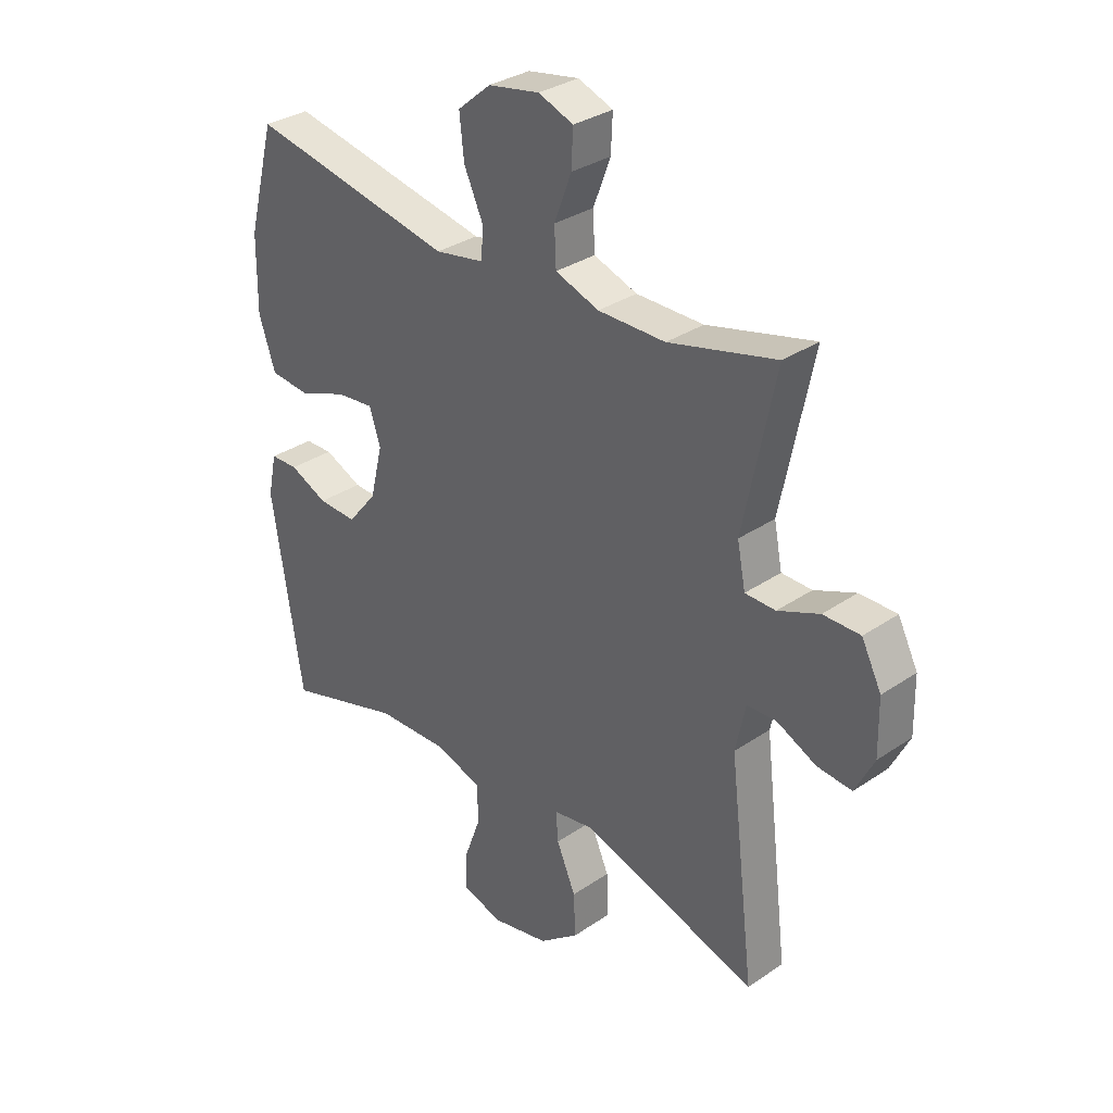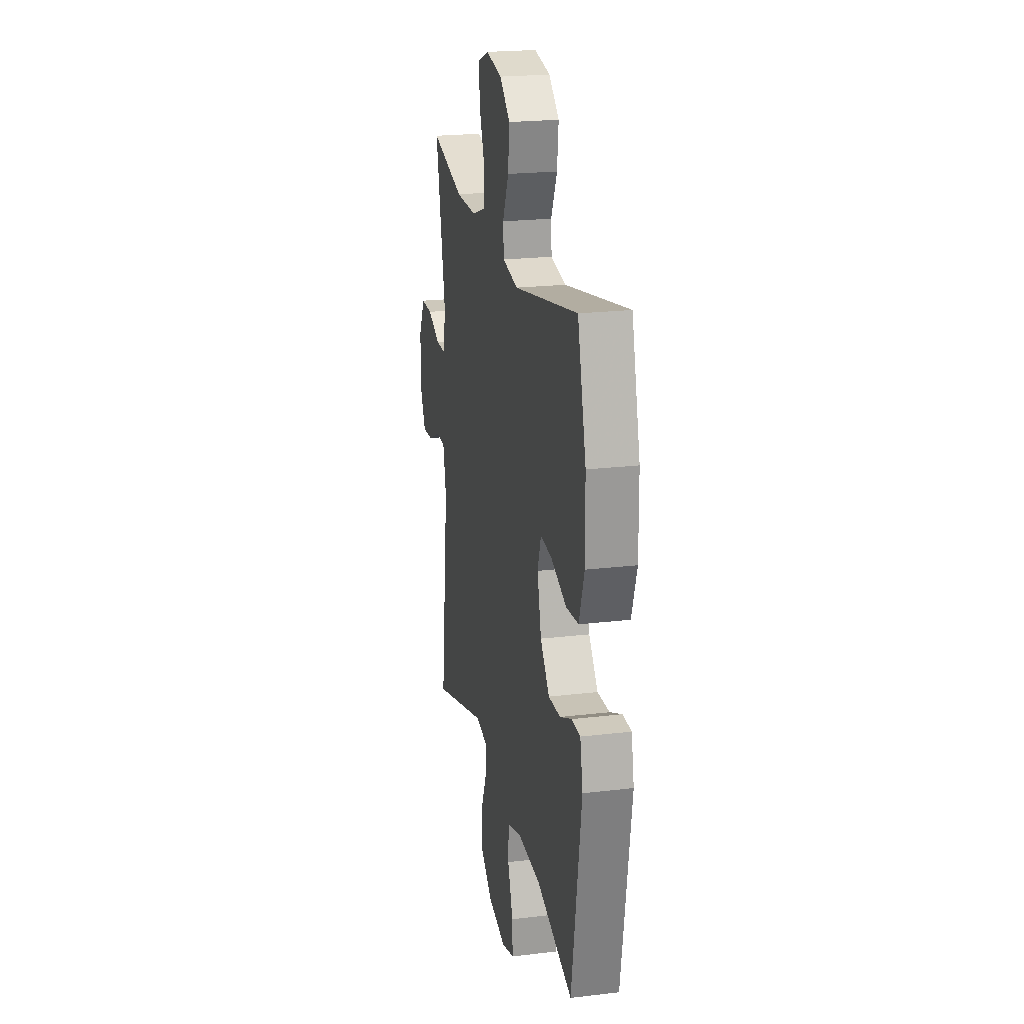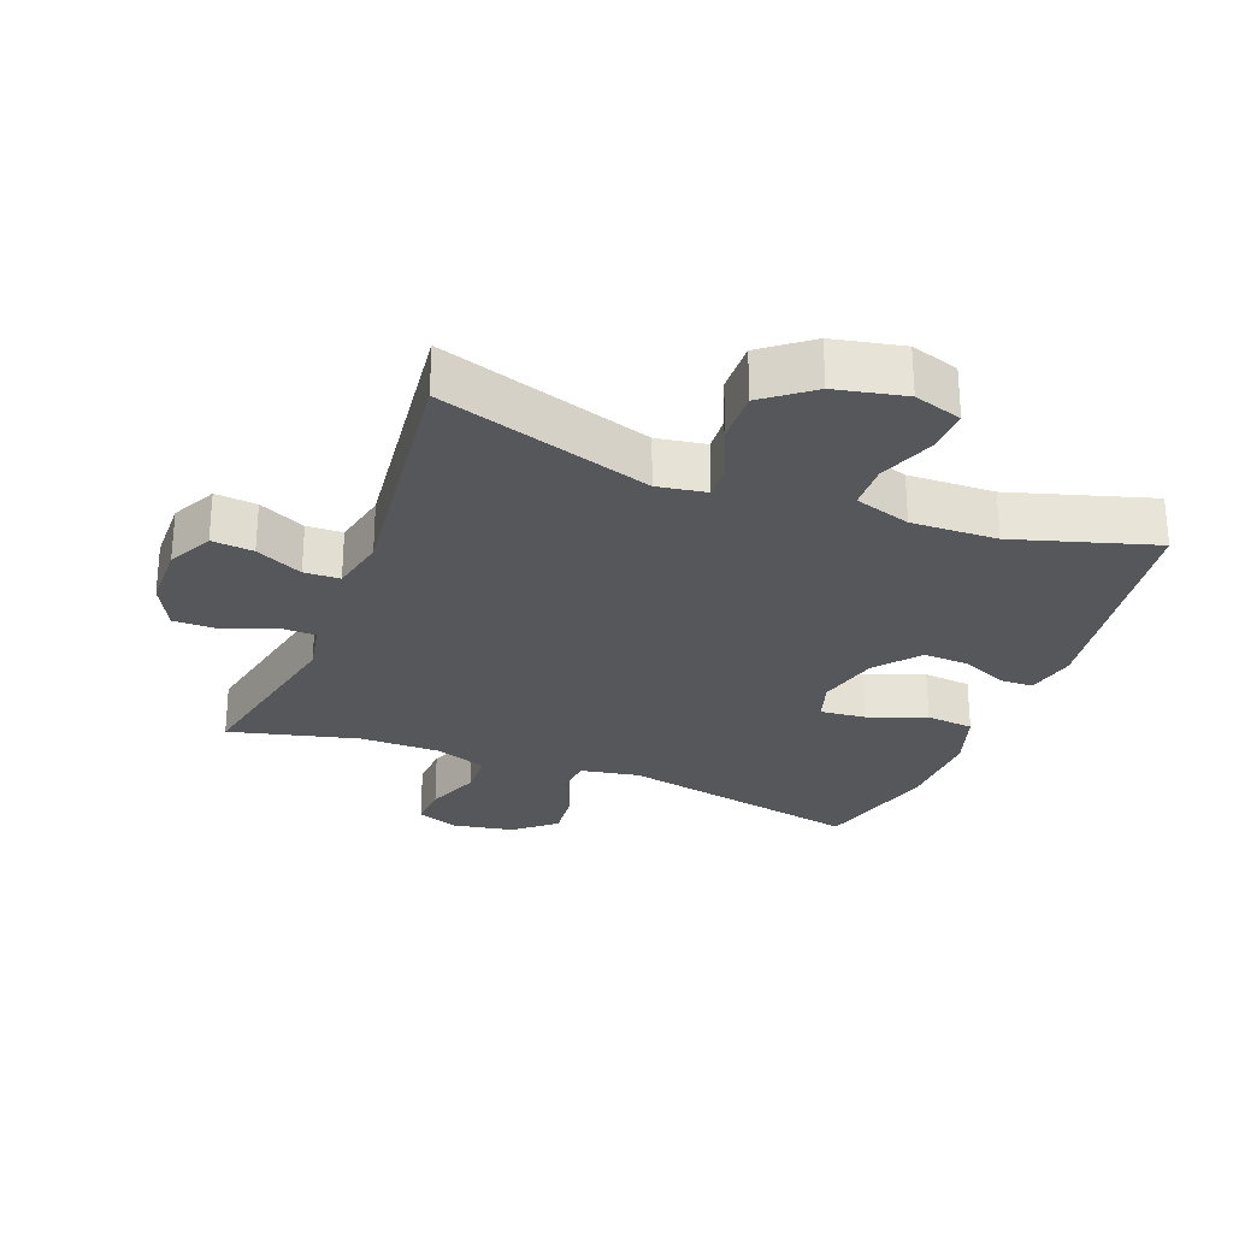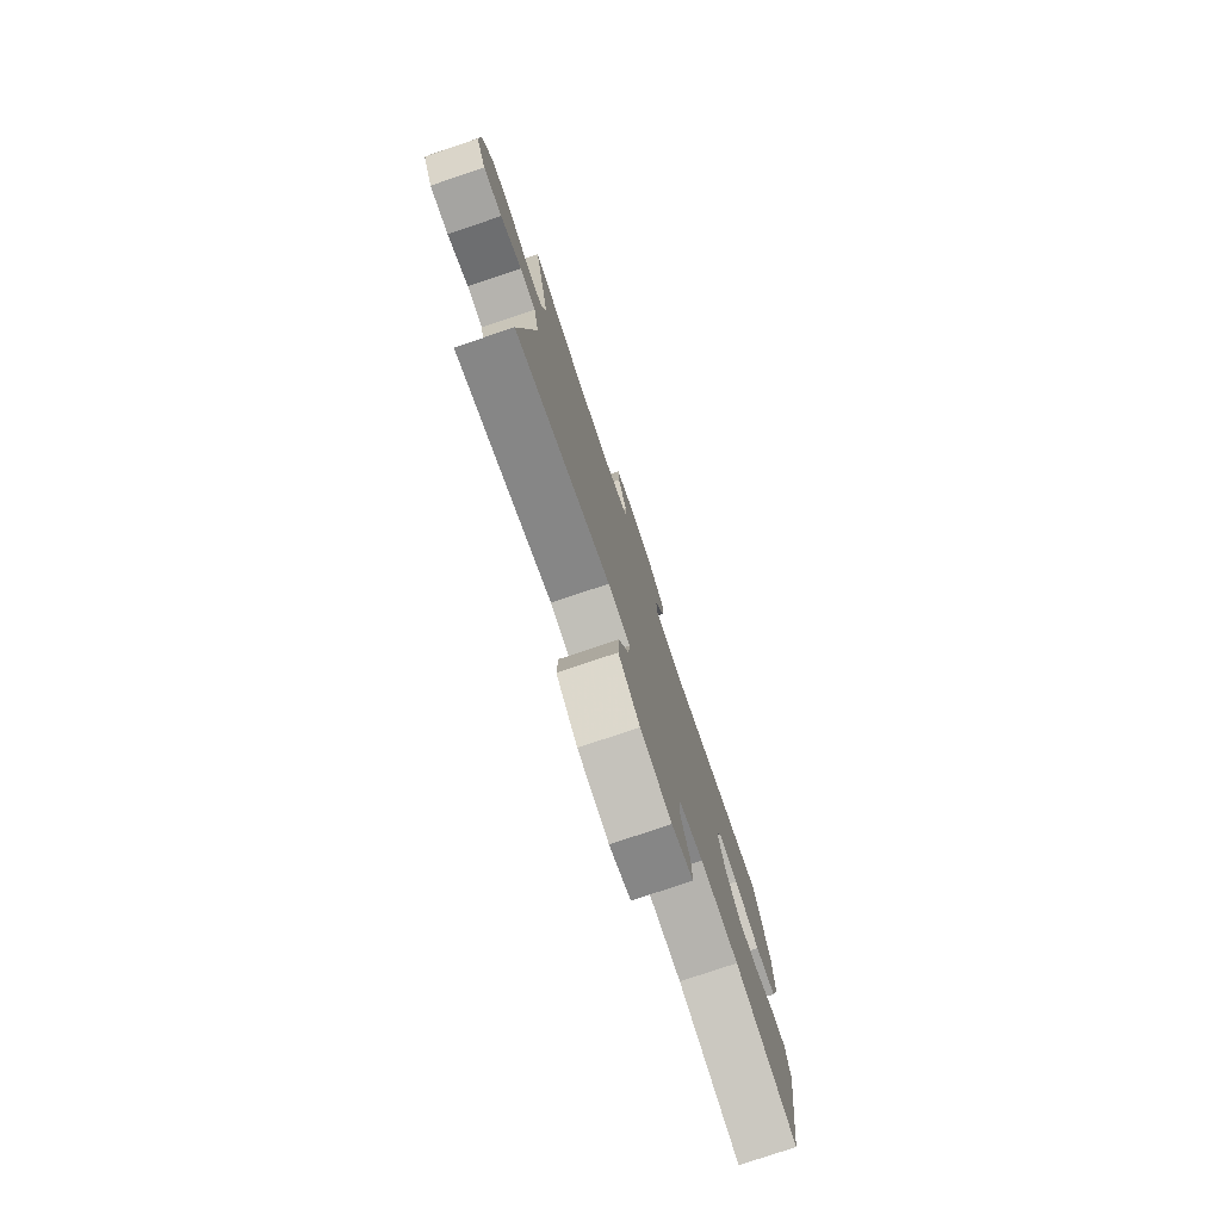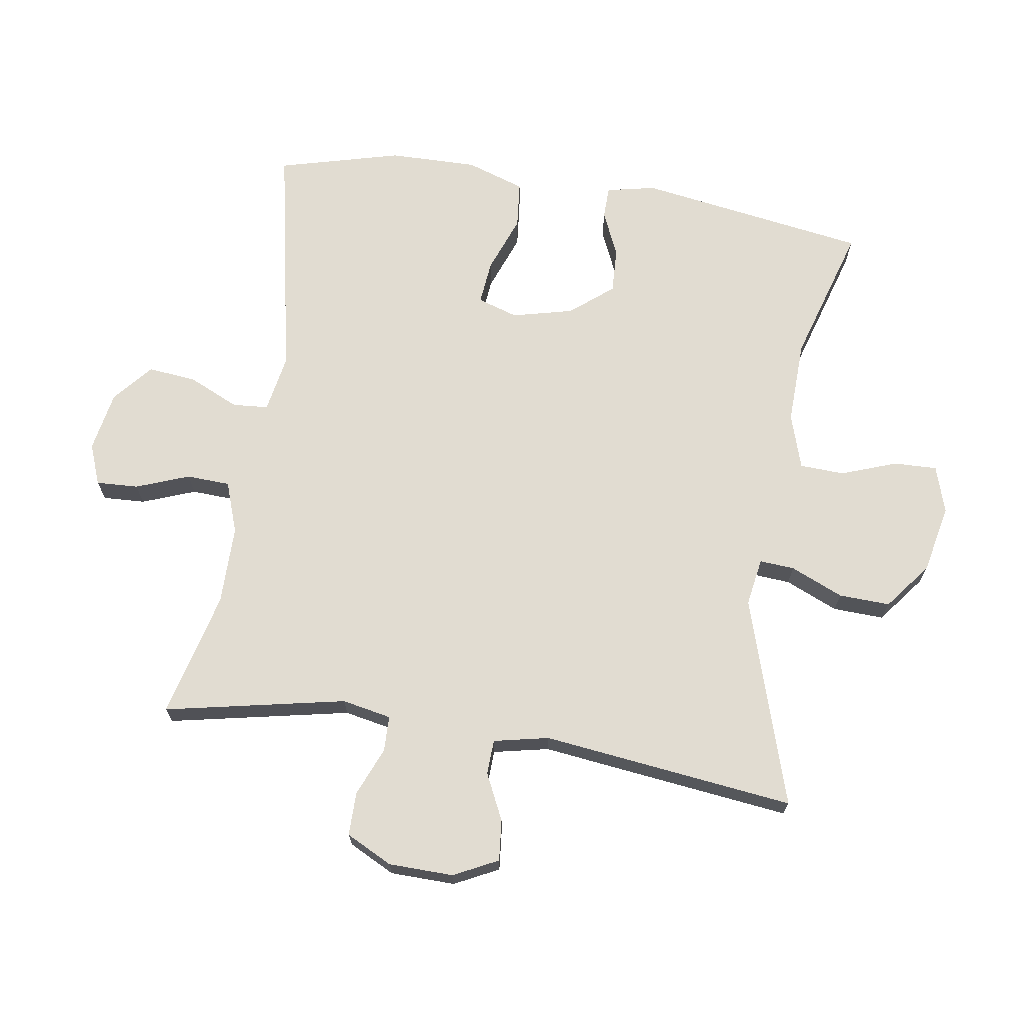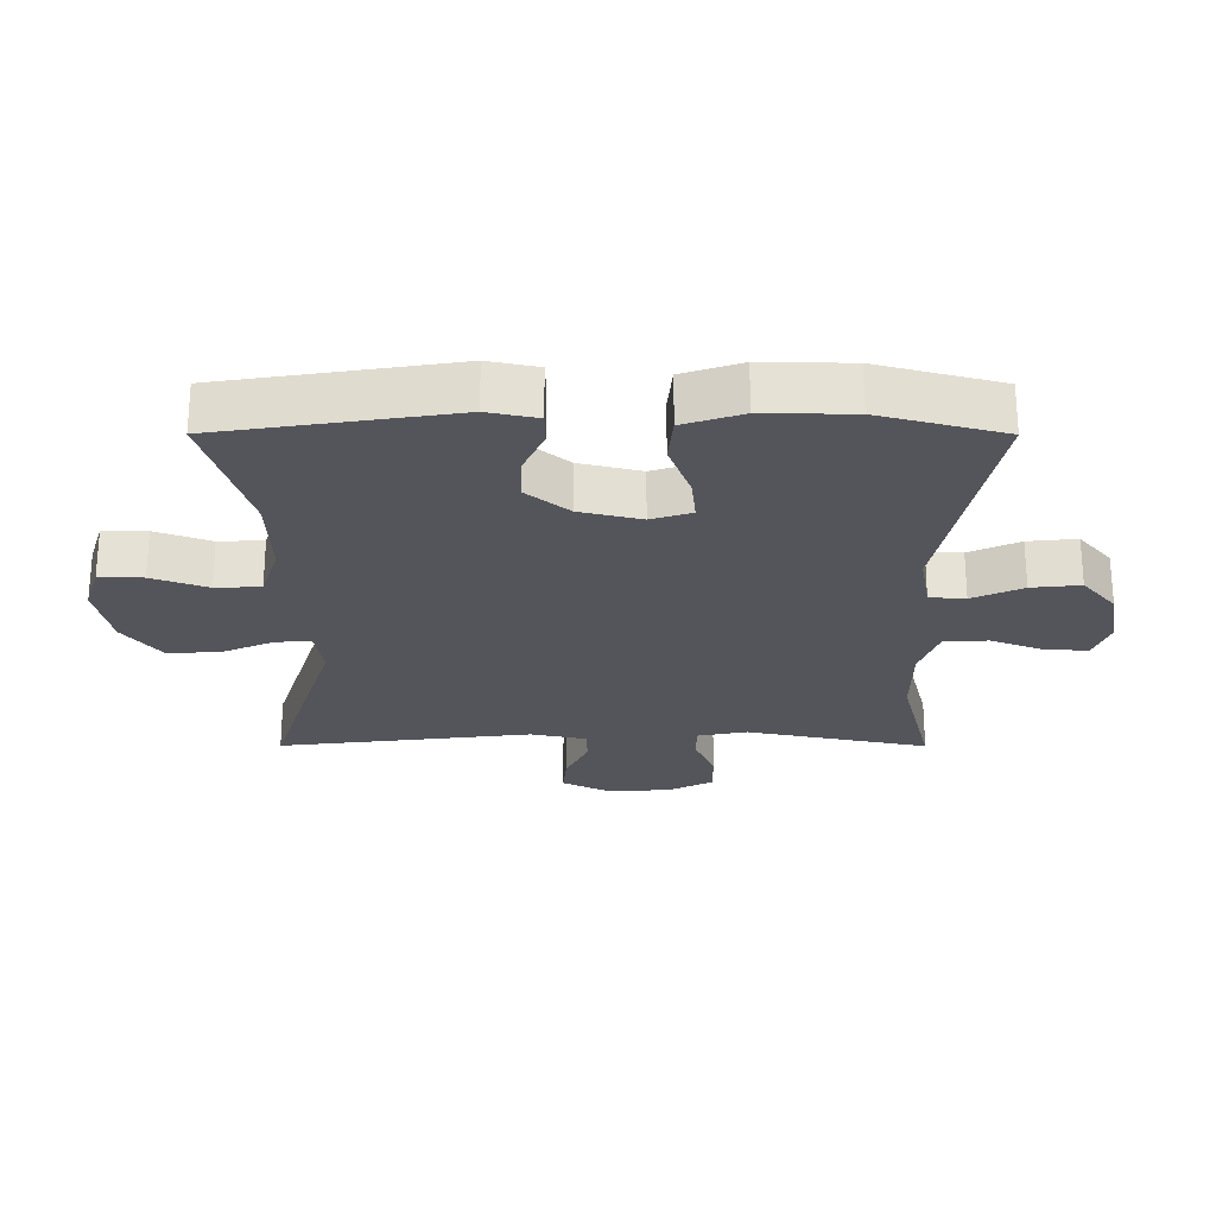
<metadata>
{"format":"obj","ext":"obj","renderer":"f3d","projection":"perspective","resolution":1024,"background":"white","views":[{"elev":32.3,"azim":46.5,"up":"+Z"},{"elev":21.9,"azim":-101.8,"up":"+Z"},{"elev":-27.4,"azim":158.8,"up":"+Y"},{"elev":-78.3,"azim":108.6,"up":"+Z"},{"elev":69.3,"azim":98.8,"up":"+Y"},{"elev":-25.0,"azim":-90.1,"up":"+Y"}]}
</metadata>
<code>
v 0.5 0.07 -0.5
v 0.179 0.07 -0.399
v 0.105 0.07 -0.411
v 0.109 0.07 -0.465
v 0.144 0.07 -0.546
v 0.147 0.07 -0.625
v 0.075 0.07 -0.681
v -0.03 0.07 -0.703
v -0.103 0.07 -0.68
v -0.101 0.07 -0.613
v -0.07 0.07 -0.528
v -0.073 0.07 -0.459
v -0.158 0.07 -0.432
v -0.288 0.07 -0.436
v -0.5 0.07 -0.5
v -0.555 0.07 -0.146
v -0.539 0.07 -0.07
v -0.489 0.07 -0.069
v -0.42 0.07 -0.1
v -0.35 0.07 -0.103
v -0.297 0.07 -0.038
v -0.274 0.07 0.056
v -0.294 0.07 0.118
v -0.362 0.07 0.111
v -0.45 0.07 0.078
v -0.522 0.07 0.085
v -0.552 0.07 0.175
v -0.55 0.07 0.311
v -0.5 0.07 0.5
v -0.13 0.07 0.426
v -0.041 0.07 0.442
v -0.037 0.07 0.497
v -0.072 0.07 0.574
v -0.08 0.07 0.649
v -0.02 0.07 0.7
v 0.073 0.07 0.717
v 0.136 0.07 0.693
v 0.133 0.07 0.628
v 0.102 0.07 0.546
v 0.105 0.07 0.479
v 0.184 0.07 0.451
v 0.306 0.07 0.451
v 0.5 0.07 0.5
v 0.443 0.07 0.221
v 0.458 0.07 0.145
v 0.513 0.07 0.144
v 0.588 0.07 0.175
v 0.655 0.07 0.175
v 0.691 0.07 0.104
v 0.693 0.07 0.004
v 0.659 0.07 -0.064
v 0.596 0.07 -0.058
v 0.525 0.07 -0.024
v 0.471 0.07 -0.026
v 0.453 0.07 -0.111
v 0.5 0 -0.5
v 0.179 0 -0.399
v 0.105 0 -0.411
v 0.109 0 -0.465
v 0.144 0 -0.546
v 0.147 0 -0.625
v 0.075 0 -0.681
v -0.03 0 -0.703
v -0.103 0 -0.68
v -0.101 0 -0.613
v -0.07 0 -0.528
v -0.073 0 -0.459
v -0.158 0 -0.432
v -0.288 0 -0.436
v -0.5 0 -0.5
v -0.555 0 -0.146
v -0.539 0 -0.07
v -0.489 0 -0.069
v -0.42 0 -0.1
v -0.35 0 -0.103
v -0.297 0 -0.038
v -0.274 0 0.056
v -0.294 0 0.118
v -0.362 0 0.111
v -0.45 0 0.078
v -0.522 0 0.085
v -0.552 0 0.175
v -0.55 0 0.311
v -0.5 0 0.5
v -0.13 0 0.426
v -0.041 0 0.442
v -0.037 0 0.497
v -0.072 0 0.574
v -0.08 0 0.649
v -0.02 0 0.7
v 0.073 0 0.717
v 0.136 0 0.693
v 0.133 0 0.628
v 0.102 0 0.546
v 0.105 0 0.479
v 0.184 0 0.451
v 0.306 0 0.451
v 0.5 0 0.5
v 0.443 0 0.221
v 0.458 0 0.145
v 0.513 0 0.144
v 0.588 0 0.175
v 0.655 0 0.175
v 0.691 0 0.104
v 0.693 0 0.004
v 0.659 0 -0.064
v 0.596 0 -0.058
v 0.525 0 -0.024
v 0.471 0 -0.026
v 0.453 0 -0.111
f 51 52 53
f 50 51 53
f 49 50 53
f 48 49 53
f 47 48 53
f 46 47 53
f 45 46 53 54
f 44 45 54 55
f 42 43 44
f 41 42 44 55
f 37 38 39
f 36 37 39
f 35 36 39
f 34 35 39
f 33 34 39
f 32 33 39
f 31 32 39 40
f 28 29 30
f 27 28 30
f 26 27 30
f 25 26 30
f 24 25 30
f 23 24 30 31
f 55 1 2
f 41 55 2
f 40 41 2
f 31 40 2
f 23 31 2
f 22 23 2
f 17 18 19
f 16 17 19
f 15 16 19
f 14 15 19
f 13 14 19 20
f 9 10 11
f 8 9 11
f 7 8 11
f 6 7 11
f 5 6 11
f 4 5 11
f 3 4 11 12
f 21 22 2 3
f 13 20 21
f 12 13 21
f 3 12 21
f 108 107 106
f 108 106 105
f 108 105 104
f 108 104 103
f 108 103 102
f 108 102 101
f 109 108 101 100
f 110 109 100 99
f 99 98 97
f 110 99 97 96
f 94 93 92
f 94 92 91
f 94 91 90
f 94 90 89
f 94 89 88
f 94 88 87
f 95 94 87 86
f 85 84 83
f 85 83 82
f 85 82 81
f 85 81 80
f 85 80 79
f 86 85 79 78
f 57 56 110
f 57 110 96
f 57 96 95
f 57 95 86
f 57 86 78
f 57 78 77
f 74 73 72
f 74 72 71
f 74 71 70
f 74 70 69
f 75 74 69 68
f 66 65 64
f 66 64 63
f 66 63 62
f 66 62 61
f 66 61 60
f 66 60 59
f 67 66 59 58
f 58 57 77 76
f 76 75 68
f 76 68 67
f 76 67 58
f 1 56 57 2
f 2 57 58 3
f 3 58 59 4
f 4 59 60 5
f 5 60 61 6
f 6 61 62 7
f 7 62 63 8
f 8 63 64 9
f 9 64 65 10
f 10 65 66 11
f 11 66 67 12
f 12 67 68 13
f 13 68 69 14
f 14 69 70 15
f 15 70 71 16
f 16 71 72 17
f 17 72 73 18
f 18 73 74 19
f 19 74 75 20
f 20 75 76 21
f 21 76 77 22
f 22 77 78 23
f 23 78 79 24
f 24 79 80 25
f 25 80 81 26
f 26 81 82 27
f 27 82 83 28
f 28 83 84 29
f 29 84 85 30
f 30 85 86 31
f 31 86 87 32
f 32 87 88 33
f 33 88 89 34
f 34 89 90 35
f 35 90 91 36
f 36 91 92 37
f 37 92 93 38
f 38 93 94 39
f 39 94 95 40
f 40 95 96 41
f 41 96 97 42
f 42 97 98 43
f 43 98 99 44
f 44 99 100 45
f 45 100 101 46
f 46 101 102 47
f 47 102 103 48
f 48 103 104 49
f 49 104 105 50
f 50 105 106 51
f 51 106 107 52
f 52 107 108 53
f 53 108 109 54
f 54 109 110 55
f 55 110 56 1

</code>
